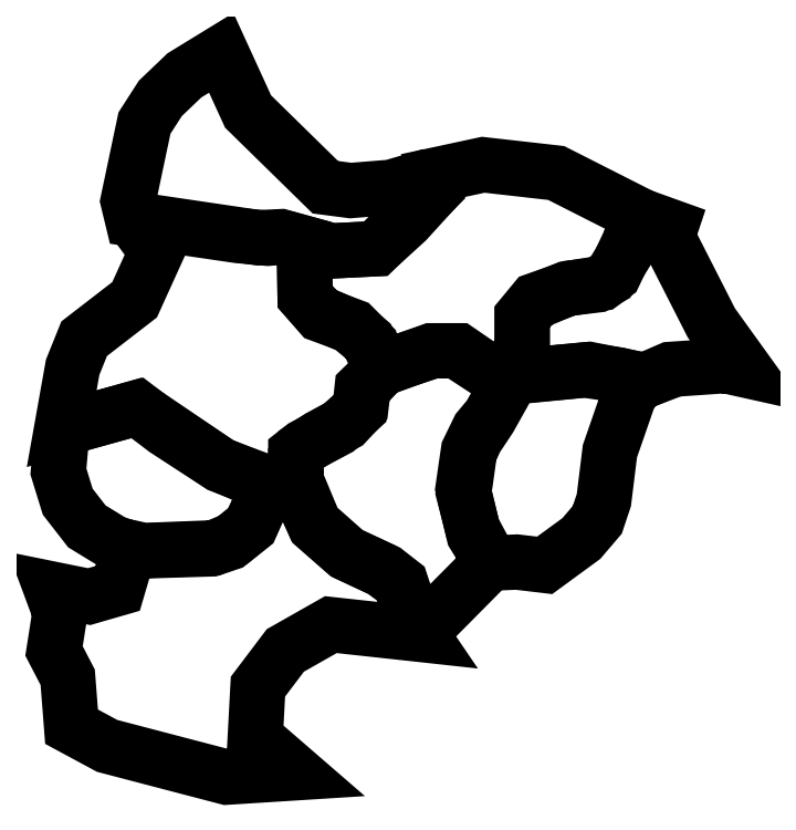
<metadata>
{"format":"dxf","ext":"dxf","renderer":"ezdxf+matplotlib","layout":"modelspace","background":"white","min_lineweight":24,"dpi":150}
</metadata>
<code>
0
SECTION
2
ENTITIES
0
LWPOLYLINE
8
Layer_1
90
26
70
1
10
10.91
20
246.1
30
0
10
62.23
20
297.8
30
0
10
49.7
20
318
30
0
10
41.62
20
351.9
30
0
10
45.66
20
379.8
30
0
10
53.34
20
395.6
30
0
10
61.42
20
405.3
30
0
10
77.98
20
434.8
30
0
10
66.67
20
434
30
0
10
36.77
20
453.4
30
0
10
19.8
20
453.4
30
0
10
-2.828
20
446.1
30
0
10
-18.18
20
440.4
30
0
10
-31.92
20
425.5
30
0
10
-33.54
20
412.1
30
0
10
-44.85
20
400
30
0
10
-64.25
20
389.5
30
0
10
-79.2
20
379.8
30
0
10
-81.62
20
375.8
30
0
10
-81.22
20
357.6
30
0
10
-67.88
20
325.7
30
0
10
-43.23
20
303.9
30
0
10
-15.35
20
290.9
30
0
10
-4.041
20
282
30
0
10
5.657
20
252.5
30
0
10
10.91
20
246.1
30
0
0
LWPOLYLINE
8
Layer_1
90
20
70
1
10
62.23
20
297
30
0
10
81.22
20
297.8
30
0
10
101.8
20
295.4
30
0
10
128.9
20
315.2
30
0
10
140.6
20
328.9
30
0
10
145.5
20
343.5
30
0
10
149.9
20
379.4
30
0
10
163.6
20
419
30
0
10
169.7
20
429.1
30
0
10
175
20
431.1
30
0
10
156.4
20
435.6
30
0
10
131.3
20
439.2
30
0
10
77.98
20
434
30
0
10
61.01
20
403.7
30
0
10
51.32
20
389.1
30
0
10
46.47
20
379
30
0
10
43.23
20
356
30
0
10
42.02
20
348.7
30
0
10
48.89
20
322
30
0
10
62.23
20
297
30
0
0
LWPOLYLINE
8
Layer_1
90
27
70
1
10
-18.59
20
440
30
0
10
18.18
20
453.4
30
0
10
38.39
20
453.4
30
0
10
66.67
20
434
30
0
10
78.79
20
435.2
30
0
10
85.26
20
459
30
0
10
85.26
20
478.8
30
0
10
94.95
20
490.5
30
0
10
120
20
499.4
30
0
10
140.2
20
501.8
30
0
10
150.3
20
507.5
30
0
10
162.4
20
526.9
30
0
10
166.5
20
539.8
30
0
10
173.3
20
552.4
30
0
10
110.3
20
584.3
30
0
10
56.57
20
590.3
30
0
10
18.99
20
582.3
30
0
10
20.61
20
571.7
30
0
10
0
20
549.1
30
0
10
-22.63
20
528.5
30
0
10
-55.36
20
526.9
30
0
10
-75.16
20
531.3
30
0
10
-74.75
20
493
30
0
10
-63.44
20
480
30
0
10
-39.19
20
471.1
30
0
10
-25.46
20
457.4
30
0
10
-18.59
20
440
30
0
0
LWPOLYLINE
8
Layer_1
90
17
70
1
10
78.39
20
434.4
30
0
10
85.26
20
458.2
30
0
10
85.26
20
478
30
0
10
94.95
20
489.3
30
0
10
118
20
499
30
0
10
143.8
20
503.1
30
0
10
153.1
20
509.9
30
0
10
173.3
20
552.4
30
0
10
194.8
20
544.7
30
0
10
192.3
20
537.4
30
0
10
224.7
20
474
30
0
10
249.7
20
439.2
30
0
10
235.2
20
442.4
30
0
10
194.4
20
439.6
30
0
10
175.8
20
431.5
30
0
10
134.6
20
439.6
30
0
10
78.39
20
434.4
30
0
0
LWPOLYLINE
8
Layer_1
90
17
70
1
10
17.78
20
582.3
30
0
10
-11.31
20
573.8
30
0
10
-41.21
20
571.3
30
0
10
-59.8
20
573.8
30
0
10
-116.8
20
629.5
30
0
10
-136.6
20
672.8
30
0
10
-163.6
20
656.2
30
0
10
-181.4
20
639.2
30
0
10
-193.1
20
621
30
0
10
-205.3
20
563.7
30
0
10
-202
20
550.3
30
0
10
-109.1
20
536.6
30
0
10
-92.53
20
537.4
30
0
10
-54.95
20
526.9
30
0
10
-22.63
20
528.5
30
0
10
20.61
20
571.7
30
0
10
17.78
20
582.3
30
0
0
LWPOLYLINE
8
Layer_1
90
27
70
1
10
-201.2
20
549.5
30
0
10
-124
20
538.2
30
0
10
-102.2
20
536.2
30
0
10
-92.13
20
537
30
0
10
-75.56
20
532.6
30
0
10
-74.75
20
493.4
30
0
10
-63.84
20
481.2
30
0
10
-41.62
20
471.5
30
0
10
-28.28
20
460.6
30
0
10
-18.59
20
439.6
30
0
10
-32.73
20
425.9
30
0
10
-34.35
20
410.9
30
0
10
-50.91
20
396
30
0
10
-75.96
20
382.6
30
0
10
-81.62
20
378.2
30
0
10
-81.62
20
372.5
30
0
10
-81.22
20
356.4
30
0
10
-77.18
20
346.7
30
0
10
-137.4
20
369.3
30
0
10
-177.8
20
395.6
30
0
10
-198.4
20
411.3
30
0
10
-254.2
20
396
30
0
10
-246.1
20
441.2
30
0
10
-237.6
20
462.2
30
0
10
-200.4
20
490.9
30
0
10
-184.3
20
526.5
30
0
10
-201.2
20
549.5
30
0
0
LWPOLYLINE
8
Layer_1
90
13
70
1
10
-253.8
20
396
30
0
10
-199.2
20
411.3
30
0
10
-137
20
369.3
30
0
10
-101.4
20
354.4
30
0
10
-114.8
20
324.9
30
0
10
-128.1
20
314
30
0
10
-141.8
20
308.3
30
0
10
-193.5
20
306.3
30
0
10
-213.7
20
310.7
30
0
10
-235.6
20
324.1
30
0
10
-249.7
20
342.2
30
0
10
-256.6
20
364.5
30
0
10
-253.8
20
396
30
0
0
LWPOLYLINE
8
Layer_1
90
29
70
1
10
-101.4
20
354.4
30
0
10
-114.8
20
324.5
30
0
10
-130.5
20
311.9
30
0
10
-143.8
20
307.5
30
0
10
-197.2
20
305.9
30
0
10
-213.3
20
311.1
30
0
10
-206.9
20
299
30
0
10
-212.9
20
278.4
30
0
10
-234
20
272.3
30
0
10
-261.8
20
278
30
0
10
-255.4
20
260.6
30
0
10
-259.8
20
232.3
30
0
10
-249.7
20
212.9
30
0
10
-246.9
20
176.6
30
0
10
-220.6
20
162.4
30
0
10
-132.5
20
139.4
30
0
10
-81.62
20
142.6
30
0
10
-111.5
20
168.5
30
0
10
-109.5
20
206.1
30
0
10
-89.3
20
232.7
30
0
10
-55.76
20
251.7
30
0
10
10.91
20
244.5
30
0
10
4.849
20
253.3
30
0
10
-4.445
20
282
30
0
10
-18.18
20
292.1
30
0
10
-44.85
20
304.7
30
0
10
-67.48
20
324.5
30
0
10
-77.58
20
346.3
30
0
10
-101.4
20
354.4
30
0
0
ENDSEC
0
EOF

</code>
